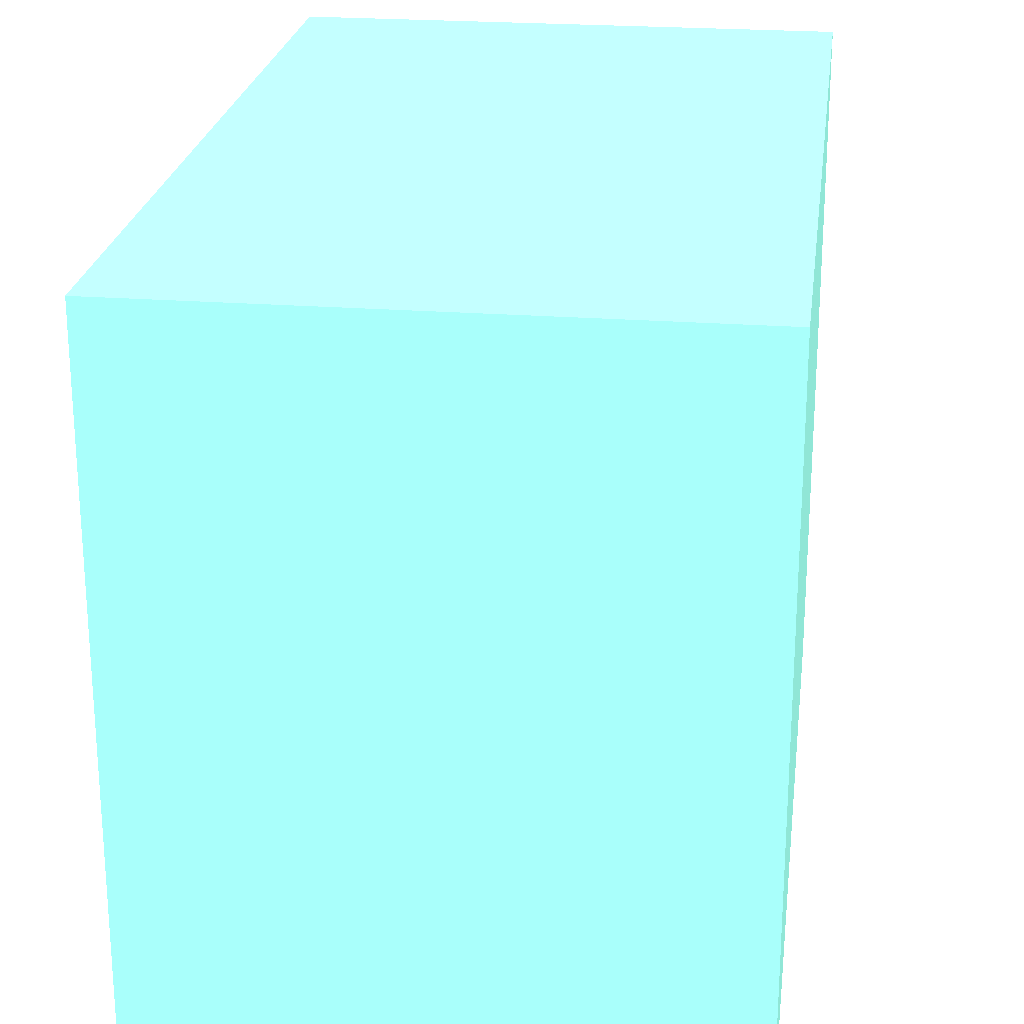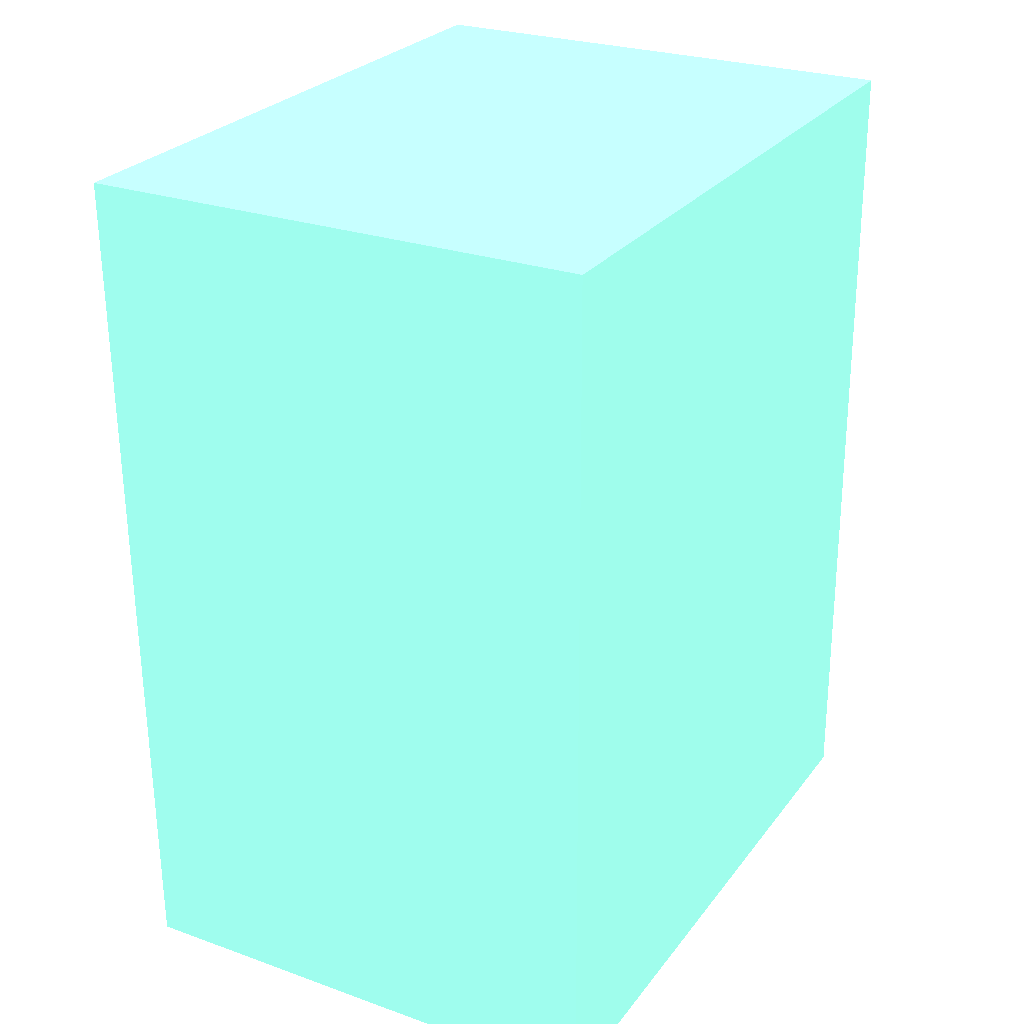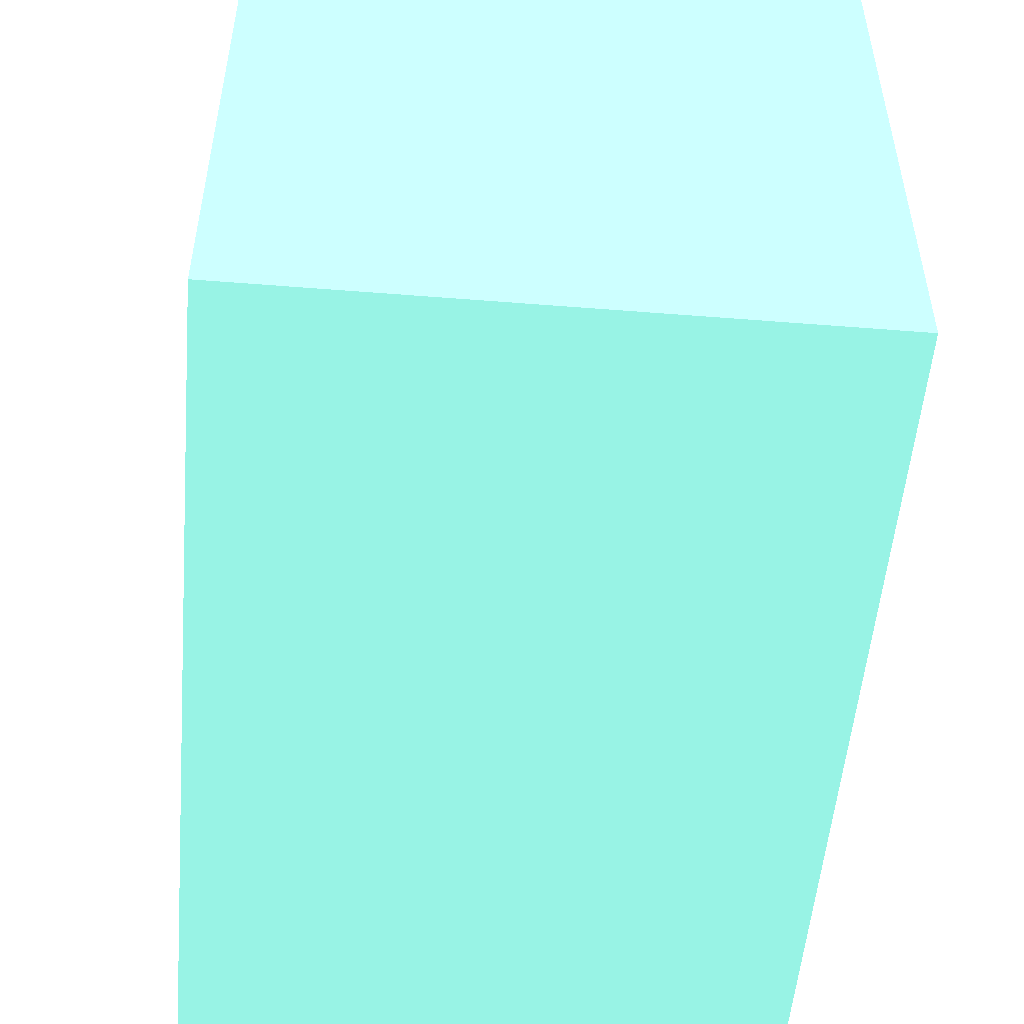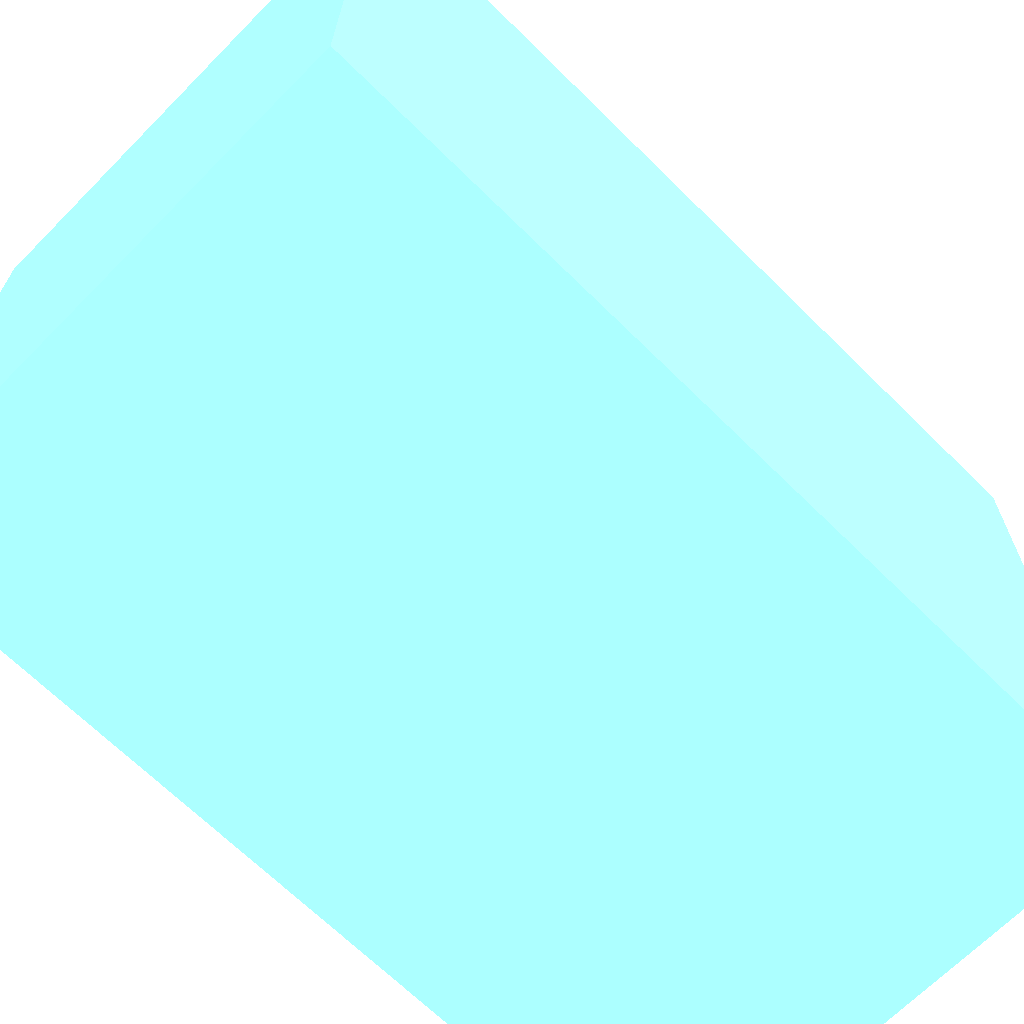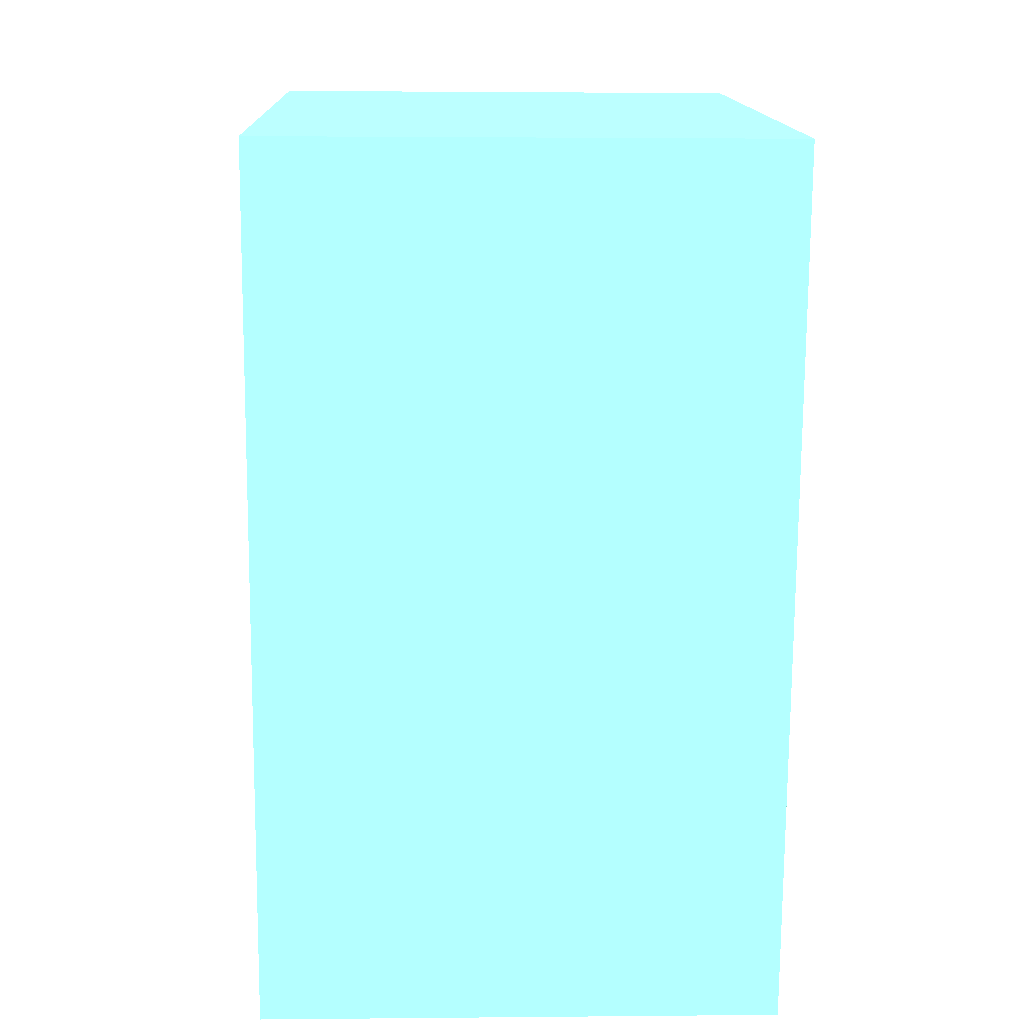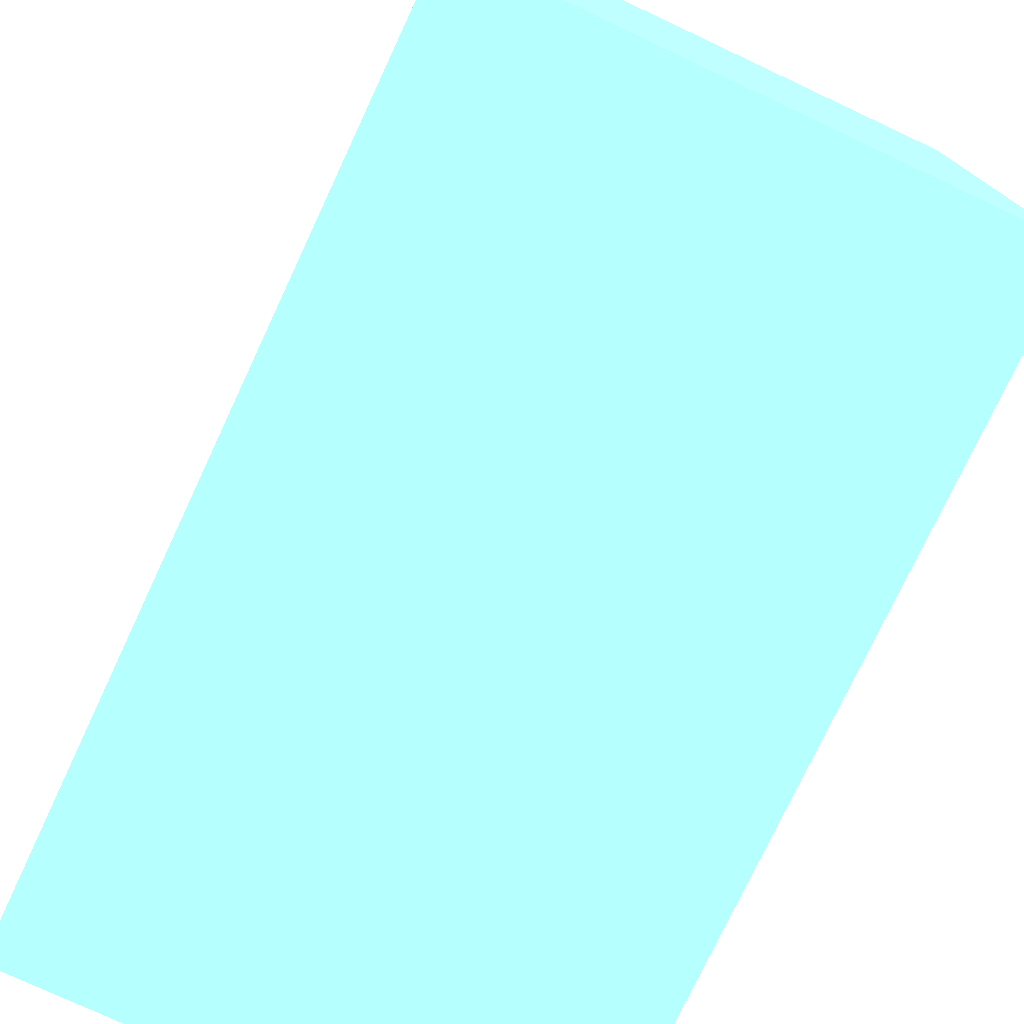
<metadata>
{"format":"obj","ext":"obj","renderer":"f3d","projection":"perspective","resolution":1024,"background":"white","views":[{"elev":23.4,"azim":6.9,"up":"+Z"},{"elev":27.1,"azim":-150.8,"up":"+Y"},{"elev":-52.8,"azim":174.7,"up":"+Z"},{"elev":-67.8,"azim":44.9,"up":"+Z"},{"elev":14.5,"azim":-1.9,"up":"+Y"},{"elev":-76.3,"azim":-25.5,"up":"+Z"}]}
</metadata>
<code>
v 1.407 0.4931 0.7 0.4224 0.6737 0.6296
v 0.8686 0.4971 0.7 0.4224 0.6737 0.6296
v 1.4 -0.41 0.7 0.4224 0.6737 0.6296
v 0.8619 -0.406 0.7 0.4224 0.6737 0.6296
v 1.407 0.4931 0 0.4224 0.6737 0.6296
v 0.8686 0.4971 0 0.4224 0.6737 0.6296
v 1.4 -0.41 0 0.4224 0.6737 0.6296
v 0.8619 -0.406 0 0.4224 0.6737 0.6296
f 1 2 3
f 2 4 3
f 1 3 5
f 3 7 5
f 1 5 2
f 5 6 2
f 2 6 4
f 6 8 4
f 4 8 7
f 7 3 4
f 6 7 8
f 6 5 7

</code>
